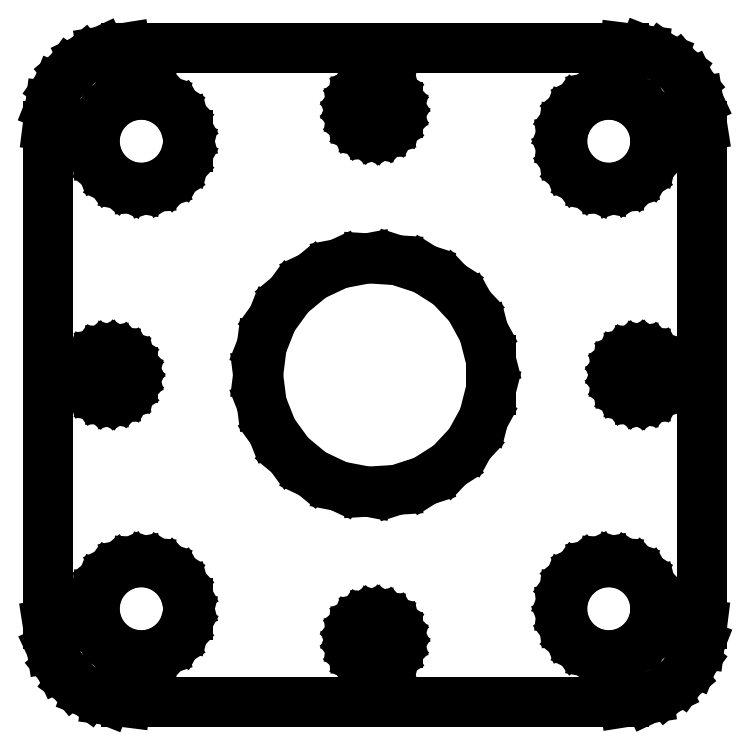
<metadata>
{"format":"dxf","ext":"dxf","renderer":"ezdxf+matplotlib","layout":"modelspace","background":"white","min_lineweight":24,"dpi":150}
</metadata>
<code>
0
SECTION
2
ENTITIES
0
LINE
8
0
10
17.55
20
-20.76
11
18.68
21
-20.22
0
LINE
8
0
10
18.68
20
-20.22
11
19.64
21
-19.42
0
LINE
8
0
10
19.64
20
-19.42
11
20.38
21
-18.41
0
LINE
8
0
10
20.38
20
-18.41
11
20.84
21
-17.24
0
LINE
8
0
10
20.84
20
-17.24
11
21
21
-16
0
LINE
8
0
10
21
20
-16
11
21
21
16
0
LINE
8
0
10
21
20
16
11
20.76
21
17.55
0
LINE
8
0
10
20.76
20
17.55
11
20.22
21
18.68
0
LINE
8
0
10
20.22
20
18.68
11
19.42
21
19.64
0
LINE
8
0
10
19.42
20
19.64
11
18.41
21
20.38
0
LINE
8
0
10
18.41
20
20.38
11
17.24
21
20.84
0
LINE
8
0
10
17.24
20
20.84
11
16
21
21
0
LINE
8
0
10
16
20
21
11
-16
21
21
0
LINE
8
0
10
-16
20
21
11
-17.55
21
20.76
0
LINE
8
0
10
-17.55
20
20.76
11
-18.68
21
20.22
0
LINE
8
0
10
-18.68
20
20.22
11
-19.64
21
19.42
0
LINE
8
0
10
-19.64
20
19.42
11
-20.38
21
18.41
0
LINE
8
0
10
-20.38
20
18.41
11
-20.84
21
17.24
0
LINE
8
0
10
-20.84
20
17.24
11
-21
21
16
0
LINE
8
0
10
-21
20
16
11
-21
21
-16
0
LINE
8
0
10
-21
20
-16
11
-20.76
21
-17.55
0
LINE
8
0
10
-20.76
20
-17.55
11
-20.22
21
-18.68
0
LINE
8
0
10
-20.22
20
-18.68
11
-19.42
21
-19.64
0
LINE
8
0
10
-19.42
20
-19.64
11
-18.41
21
-20.38
0
LINE
8
0
10
-18.41
20
-20.38
11
-17.24
21
-20.84
0
LINE
8
0
10
-17.24
20
-20.84
11
-16
21
-21
0
LINE
8
0
10
-16
20
-21
11
16
21
-21
0
LINE
8
0
10
16
20
-21
11
17.55
21
-20.76
0
LINE
8
0
10
-0.4635
20
15.57
11
-0.8037
21
15.73
0
LINE
8
0
10
-0.8037
20
15.73
11
-1.093
21
15.97
0
LINE
8
0
10
-1.093
20
15.97
11
-1.314
21
16.28
0
LINE
8
0
10
-1.314
20
16.28
11
-1.453
21
16.63
0
LINE
8
0
10
-1.453
20
16.63
11
-1.5
21
17
0
LINE
8
0
10
-1.5
20
17
11
-1.453
21
17.37
0
LINE
8
0
10
-1.453
20
17.37
11
-1.314
21
17.72
0
LINE
8
0
10
-1.314
20
17.72
11
-1.093
21
18.03
0
LINE
8
0
10
-1.093
20
18.03
11
-0.8037
21
18.27
0
LINE
8
0
10
-0.8037
20
18.27
11
-0.4635
21
18.43
0
LINE
8
0
10
-0.4635
20
18.43
11
-0.09418
21
18.5
0
LINE
8
0
10
-0.09418
20
18.5
11
0.2811
21
18.47
0
LINE
8
0
10
0.2811
20
18.47
11
0.6387
21
18.36
0
LINE
8
0
10
0.6387
20
18.36
11
0.9561
21
18.16
0
LINE
8
0
10
0.9561
20
18.16
11
1.214
21
17.88
0
LINE
8
0
10
1.214
20
17.88
11
1.395
21
17.55
0
LINE
8
0
10
1.395
20
17.55
11
1.488
21
17.19
0
LINE
8
0
10
1.488
20
17.19
11
1.488
21
16.81
0
LINE
8
0
10
1.488
20
16.81
11
1.395
21
16.45
0
LINE
8
0
10
1.395
20
16.45
11
1.214
21
16.12
0
LINE
8
0
10
1.214
20
16.12
11
0.9561
21
15.84
0
LINE
8
0
10
0.9561
20
15.84
11
0.6387
21
15.64
0
LINE
8
0
10
0.6387
20
15.64
11
0.2811
21
15.53
0
LINE
8
0
10
0.2811
20
15.53
11
-0.09418
21
15.5
0
LINE
8
0
10
-0.09418
20
15.5
11
-0.4635
21
15.57
0
LINE
8
0
10
-15.93
20
12.15
11
-16.61
21
12.47
0
LINE
8
0
10
-16.61
20
12.47
11
-17.19
21
12.95
0
LINE
8
0
10
-17.19
20
12.95
11
-17.63
21
13.55
0
LINE
8
0
10
-17.63
20
13.55
11
-17.91
21
14.25
0
LINE
8
0
10
-17.91
20
14.25
11
-18
21
15
0
LINE
8
0
10
-18
20
15
11
-17.91
21
15.75
0
LINE
8
0
10
-17.91
20
15.75
11
-17.63
21
16.45
0
LINE
8
0
10
-17.63
20
16.45
11
-17.19
21
17.05
0
LINE
8
0
10
-17.19
20
17.05
11
-16.61
21
17.53
0
LINE
8
0
10
-16.61
20
17.53
11
-15.93
21
17.85
0
LINE
8
0
10
-15.93
20
17.85
11
-15.19
21
17.99
0
LINE
8
0
10
-15.19
20
17.99
11
-14.44
21
17.95
0
LINE
8
0
10
-14.44
20
17.95
11
-13.72
21
17.71
0
LINE
8
0
10
-13.72
20
17.71
11
-13.09
21
17.31
0
LINE
8
0
10
-13.09
20
17.31
11
-12.57
21
16.76
0
LINE
8
0
10
-12.57
20
16.76
11
-12.21
21
16.1
0
LINE
8
0
10
-12.21
20
16.1
11
-12.02
21
15.38
0
LINE
8
0
10
-12.02
20
15.38
11
-12.02
21
14.62
0
LINE
8
0
10
-12.02
20
14.62
11
-12.21
21
13.9
0
LINE
8
0
10
-12.21
20
13.9
11
-12.57
21
13.24
0
LINE
8
0
10
-12.57
20
13.24
11
-13.09
21
12.69
0
LINE
8
0
10
-13.09
20
12.69
11
-13.72
21
12.29
0
LINE
8
0
10
-13.72
20
12.29
11
-14.44
21
12.05
0
LINE
8
0
10
-14.44
20
12.05
11
-15.19
21
12.01
0
LINE
8
0
10
-15.19
20
12.01
11
-15.93
21
12.15
0
LINE
8
0
10
14.07
20
12.15
11
13.39
21
12.47
0
LINE
8
0
10
13.39
20
12.47
11
12.81
21
12.95
0
LINE
8
0
10
12.81
20
12.95
11
12.37
21
13.55
0
LINE
8
0
10
12.37
20
13.55
11
12.09
21
14.25
0
LINE
8
0
10
12.09
20
14.25
11
12
21
15
0
LINE
8
0
10
12
20
15
11
12.09
21
15.75
0
LINE
8
0
10
12.09
20
15.75
11
12.37
21
16.45
0
LINE
8
0
10
12.37
20
16.45
11
12.81
21
17.05
0
LINE
8
0
10
12.81
20
17.05
11
13.39
21
17.53
0
LINE
8
0
10
13.39
20
17.53
11
14.07
21
17.85
0
LINE
8
0
10
14.07
20
17.85
11
14.81
21
17.99
0
LINE
8
0
10
14.81
20
17.99
11
15.56
21
17.95
0
LINE
8
0
10
15.56
20
17.95
11
16.28
21
17.71
0
LINE
8
0
10
16.28
20
17.71
11
16.91
21
17.31
0
LINE
8
0
10
16.91
20
17.31
11
17.43
21
16.76
0
LINE
8
0
10
17.43
20
16.76
11
17.79
21
16.1
0
LINE
8
0
10
17.79
20
16.1
11
17.98
21
15.38
0
LINE
8
0
10
17.98
20
15.38
11
17.98
21
14.62
0
LINE
8
0
10
17.98
20
14.62
11
17.79
21
13.9
0
LINE
8
0
10
17.79
20
13.9
11
17.43
21
13.24
0
LINE
8
0
10
17.43
20
13.24
11
16.91
21
12.69
0
LINE
8
0
10
16.91
20
12.69
11
16.28
21
12.29
0
LINE
8
0
10
16.28
20
12.29
11
15.56
21
12.05
0
LINE
8
0
10
15.56
20
12.05
11
14.81
21
12.01
0
LINE
8
0
10
14.81
20
12.01
11
14.07
21
12.15
0
LINE
8
0
10
-2.318
20
-7.133
11
-4.019
21
-6.332
0
LINE
8
0
10
-4.019
20
-6.332
11
-5.467
21
-5.134
0
LINE
8
0
10
-5.467
20
-5.134
11
-6.572
21
-3.613
0
LINE
8
0
10
-6.572
20
-3.613
11
-7.264
21
-1.865
0
LINE
8
0
10
-7.264
20
-1.865
11
-7.5
21
0
0
LINE
8
0
10
-7.5
20
0
11
-7.264
21
1.865
0
LINE
8
0
10
-7.264
20
1.865
11
-6.572
21
3.613
0
LINE
8
0
10
-6.572
20
3.613
11
-5.467
21
5.134
0
LINE
8
0
10
-5.467
20
5.134
11
-4.019
21
6.332
0
LINE
8
0
10
-4.019
20
6.332
11
-2.318
21
7.133
0
LINE
8
0
10
-2.318
20
7.133
11
-0.4709
21
7.485
0
LINE
8
0
10
-0.4709
20
7.485
11
1.405
21
7.367
0
LINE
8
0
10
1.405
20
7.367
11
3.193
21
6.786
0
LINE
8
0
10
3.193
20
6.786
11
4.781
21
5.779
0
LINE
8
0
10
4.781
20
5.779
11
6.068
21
4.408
0
LINE
8
0
10
6.068
20
4.408
11
6.973
21
2.761
0
LINE
8
0
10
6.973
20
2.761
11
7.441
21
0.94
0
LINE
8
0
10
7.441
20
0.94
11
7.441
21
-0.94
0
LINE
8
0
10
7.441
20
-0.94
11
6.973
21
-2.761
0
LINE
8
0
10
6.973
20
-2.761
11
6.068
21
-4.408
0
LINE
8
0
10
6.068
20
-4.408
11
4.781
21
-5.779
0
LINE
8
0
10
4.781
20
-5.779
11
3.193
21
-6.786
0
LINE
8
0
10
3.193
20
-6.786
11
1.405
21
-7.367
0
LINE
8
0
10
1.405
20
-7.367
11
-0.4709
21
-7.485
0
LINE
8
0
10
-0.4709
20
-7.485
11
-2.318
21
-7.133
0
LINE
8
0
10
-17.46
20
-1.427
11
-17.8
21
-1.266
0
LINE
8
0
10
-17.8
20
-1.266
11
-18.09
21
-1.027
0
LINE
8
0
10
-18.09
20
-1.027
11
-18.31
21
-0.7226
0
LINE
8
0
10
-18.31
20
-0.7226
11
-18.45
21
-0.373
0
LINE
8
0
10
-18.45
20
-0.373
11
-18.5
21
0
0
LINE
8
0
10
-18.5
20
0
11
-18.45
21
0.373
0
LINE
8
0
10
-18.45
20
0.373
11
-18.31
21
0.7226
0
LINE
8
0
10
-18.31
20
0.7226
11
-18.09
21
1.027
0
LINE
8
0
10
-18.09
20
1.027
11
-17.8
21
1.266
0
LINE
8
0
10
-17.8
20
1.266
11
-17.46
21
1.427
0
LINE
8
0
10
-17.46
20
1.427
11
-17.09
21
1.497
0
LINE
8
0
10
-17.09
20
1.497
11
-16.72
21
1.473
0
LINE
8
0
10
-16.72
20
1.473
11
-16.36
21
1.357
0
LINE
8
0
10
-16.36
20
1.357
11
-16.04
21
1.156
0
LINE
8
0
10
-16.04
20
1.156
11
-15.79
21
0.8817
0
LINE
8
0
10
-15.79
20
0.8817
11
-15.61
21
0.5522
0
LINE
8
0
10
-15.61
20
0.5522
11
-15.51
21
0.188
0
LINE
8
0
10
-15.51
20
0.188
11
-15.51
21
-0.188
0
LINE
8
0
10
-15.51
20
-0.188
11
-15.61
21
-0.5522
0
LINE
8
0
10
-15.61
20
-0.5522
11
-15.79
21
-0.8817
0
LINE
8
0
10
-15.79
20
-0.8817
11
-16.04
21
-1.156
0
LINE
8
0
10
-16.04
20
-1.156
11
-16.36
21
-1.357
0
LINE
8
0
10
-16.36
20
-1.357
11
-16.72
21
-1.473
0
LINE
8
0
10
-16.72
20
-1.473
11
-17.09
21
-1.497
0
LINE
8
0
10
-17.09
20
-1.497
11
-17.46
21
-1.427
0
LINE
8
0
10
16.54
20
-1.427
11
16.2
21
-1.266
0
LINE
8
0
10
16.2
20
-1.266
11
15.91
21
-1.027
0
LINE
8
0
10
15.91
20
-1.027
11
15.69
21
-0.7226
0
LINE
8
0
10
15.69
20
-0.7226
11
15.55
21
-0.373
0
LINE
8
0
10
15.55
20
-0.373
11
15.5
21
0
0
LINE
8
0
10
15.5
20
0
11
15.55
21
0.373
0
LINE
8
0
10
15.55
20
0.373
11
15.69
21
0.7226
0
LINE
8
0
10
15.69
20
0.7226
11
15.91
21
1.027
0
LINE
8
0
10
15.91
20
1.027
11
16.2
21
1.266
0
LINE
8
0
10
16.2
20
1.266
11
16.54
21
1.427
0
LINE
8
0
10
16.54
20
1.427
11
16.91
21
1.497
0
LINE
8
0
10
16.91
20
1.497
11
17.28
21
1.473
0
LINE
8
0
10
17.28
20
1.473
11
17.64
21
1.357
0
LINE
8
0
10
17.64
20
1.357
11
17.96
21
1.156
0
LINE
8
0
10
17.96
20
1.156
11
18.21
21
0.8817
0
LINE
8
0
10
18.21
20
0.8817
11
18.39
21
0.5522
0
LINE
8
0
10
18.39
20
0.5522
11
18.49
21
0.188
0
LINE
8
0
10
18.49
20
0.188
11
18.49
21
-0.188
0
LINE
8
0
10
18.49
20
-0.188
11
18.39
21
-0.5522
0
LINE
8
0
10
18.39
20
-0.5522
11
18.21
21
-0.8817
0
LINE
8
0
10
18.21
20
-0.8817
11
17.96
21
-1.156
0
LINE
8
0
10
17.96
20
-1.156
11
17.64
21
-1.357
0
LINE
8
0
10
17.64
20
-1.357
11
17.28
21
-1.473
0
LINE
8
0
10
17.28
20
-1.473
11
16.91
21
-1.497
0
LINE
8
0
10
16.91
20
-1.497
11
16.54
21
-1.427
0
LINE
8
0
10
-15.93
20
-17.85
11
-16.61
21
-17.53
0
LINE
8
0
10
-16.61
20
-17.53
11
-17.19
21
-17.05
0
LINE
8
0
10
-17.19
20
-17.05
11
-17.63
21
-16.45
0
LINE
8
0
10
-17.63
20
-16.45
11
-17.91
21
-15.75
0
LINE
8
0
10
-17.91
20
-15.75
11
-18
21
-15
0
LINE
8
0
10
-18
20
-15
11
-17.91
21
-14.25
0
LINE
8
0
10
-17.91
20
-14.25
11
-17.63
21
-13.55
0
LINE
8
0
10
-17.63
20
-13.55
11
-17.19
21
-12.95
0
LINE
8
0
10
-17.19
20
-12.95
11
-16.61
21
-12.47
0
LINE
8
0
10
-16.61
20
-12.47
11
-15.93
21
-12.15
0
LINE
8
0
10
-15.93
20
-12.15
11
-15.19
21
-12.01
0
LINE
8
0
10
-15.19
20
-12.01
11
-14.44
21
-12.05
0
LINE
8
0
10
-14.44
20
-12.05
11
-13.72
21
-12.29
0
LINE
8
0
10
-13.72
20
-12.29
11
-13.09
21
-12.69
0
LINE
8
0
10
-13.09
20
-12.69
11
-12.57
21
-13.24
0
LINE
8
0
10
-12.57
20
-13.24
11
-12.21
21
-13.9
0
LINE
8
0
10
-12.21
20
-13.9
11
-12.02
21
-14.62
0
LINE
8
0
10
-12.02
20
-14.62
11
-12.02
21
-15.38
0
LINE
8
0
10
-12.02
20
-15.38
11
-12.21
21
-16.1
0
LINE
8
0
10
-12.21
20
-16.1
11
-12.57
21
-16.76
0
LINE
8
0
10
-12.57
20
-16.76
11
-13.09
21
-17.31
0
LINE
8
0
10
-13.09
20
-17.31
11
-13.72
21
-17.71
0
LINE
8
0
10
-13.72
20
-17.71
11
-14.44
21
-17.95
0
LINE
8
0
10
-14.44
20
-17.95
11
-15.19
21
-17.99
0
LINE
8
0
10
-15.19
20
-17.99
11
-15.93
21
-17.85
0
LINE
8
0
10
14.07
20
-17.85
11
13.39
21
-17.53
0
LINE
8
0
10
13.39
20
-17.53
11
12.81
21
-17.05
0
LINE
8
0
10
12.81
20
-17.05
11
12.37
21
-16.45
0
LINE
8
0
10
12.37
20
-16.45
11
12.09
21
-15.75
0
LINE
8
0
10
12.09
20
-15.75
11
12
21
-15
0
LINE
8
0
10
12
20
-15
11
12.09
21
-14.25
0
LINE
8
0
10
12.09
20
-14.25
11
12.37
21
-13.55
0
LINE
8
0
10
12.37
20
-13.55
11
12.81
21
-12.95
0
LINE
8
0
10
12.81
20
-12.95
11
13.39
21
-12.47
0
LINE
8
0
10
13.39
20
-12.47
11
14.07
21
-12.15
0
LINE
8
0
10
14.07
20
-12.15
11
14.81
21
-12.01
0
LINE
8
0
10
14.81
20
-12.01
11
15.56
21
-12.05
0
LINE
8
0
10
15.56
20
-12.05
11
16.28
21
-12.29
0
LINE
8
0
10
16.28
20
-12.29
11
16.91
21
-12.69
0
LINE
8
0
10
16.91
20
-12.69
11
17.43
21
-13.24
0
LINE
8
0
10
17.43
20
-13.24
11
17.79
21
-13.9
0
LINE
8
0
10
17.79
20
-13.9
11
17.98
21
-14.62
0
LINE
8
0
10
17.98
20
-14.62
11
17.98
21
-15.38
0
LINE
8
0
10
17.98
20
-15.38
11
17.79
21
-16.1
0
LINE
8
0
10
17.79
20
-16.1
11
17.43
21
-16.76
0
LINE
8
0
10
17.43
20
-16.76
11
16.91
21
-17.31
0
LINE
8
0
10
16.91
20
-17.31
11
16.28
21
-17.71
0
LINE
8
0
10
16.28
20
-17.71
11
15.56
21
-17.95
0
LINE
8
0
10
15.56
20
-17.95
11
14.81
21
-17.99
0
LINE
8
0
10
14.81
20
-17.99
11
14.07
21
-17.85
0
LINE
8
0
10
-0.4635
20
-18.43
11
-0.8037
21
-18.27
0
LINE
8
0
10
-0.8037
20
-18.27
11
-1.093
21
-18.03
0
LINE
8
0
10
-1.093
20
-18.03
11
-1.314
21
-17.72
0
LINE
8
0
10
-1.314
20
-17.72
11
-1.453
21
-17.37
0
LINE
8
0
10
-1.453
20
-17.37
11
-1.5
21
-17
0
LINE
8
0
10
-1.5
20
-17
11
-1.453
21
-16.63
0
LINE
8
0
10
-1.453
20
-16.63
11
-1.314
21
-16.28
0
LINE
8
0
10
-1.314
20
-16.28
11
-1.093
21
-15.97
0
LINE
8
0
10
-1.093
20
-15.97
11
-0.8037
21
-15.73
0
LINE
8
0
10
-0.8037
20
-15.73
11
-0.4635
21
-15.57
0
LINE
8
0
10
-0.4635
20
-15.57
11
-0.09418
21
-15.5
0
LINE
8
0
10
-0.09418
20
-15.5
11
0.2811
21
-15.53
0
LINE
8
0
10
0.2811
20
-15.53
11
0.6387
21
-15.64
0
LINE
8
0
10
0.6387
20
-15.64
11
0.9561
21
-15.84
0
LINE
8
0
10
0.9561
20
-15.84
11
1.214
21
-16.12
0
LINE
8
0
10
1.214
20
-16.12
11
1.395
21
-16.45
0
LINE
8
0
10
1.395
20
-16.45
11
1.488
21
-16.81
0
LINE
8
0
10
1.488
20
-16.81
11
1.488
21
-17.19
0
LINE
8
0
10
1.488
20
-17.19
11
1.395
21
-17.55
0
LINE
8
0
10
1.395
20
-17.55
11
1.214
21
-17.88
0
LINE
8
0
10
1.214
20
-17.88
11
0.9561
21
-18.16
0
LINE
8
0
10
0.9561
20
-18.16
11
0.6387
21
-18.36
0
LINE
8
0
10
0.6387
20
-18.36
11
0.2811
21
-18.47
0
LINE
8
0
10
0.2811
20
-18.47
11
-0.09418
21
-18.5
0
LINE
8
0
10
-0.09418
20
-18.5
11
-0.4635
21
-18.43
0
ENDSEC
0
EOF

</code>
